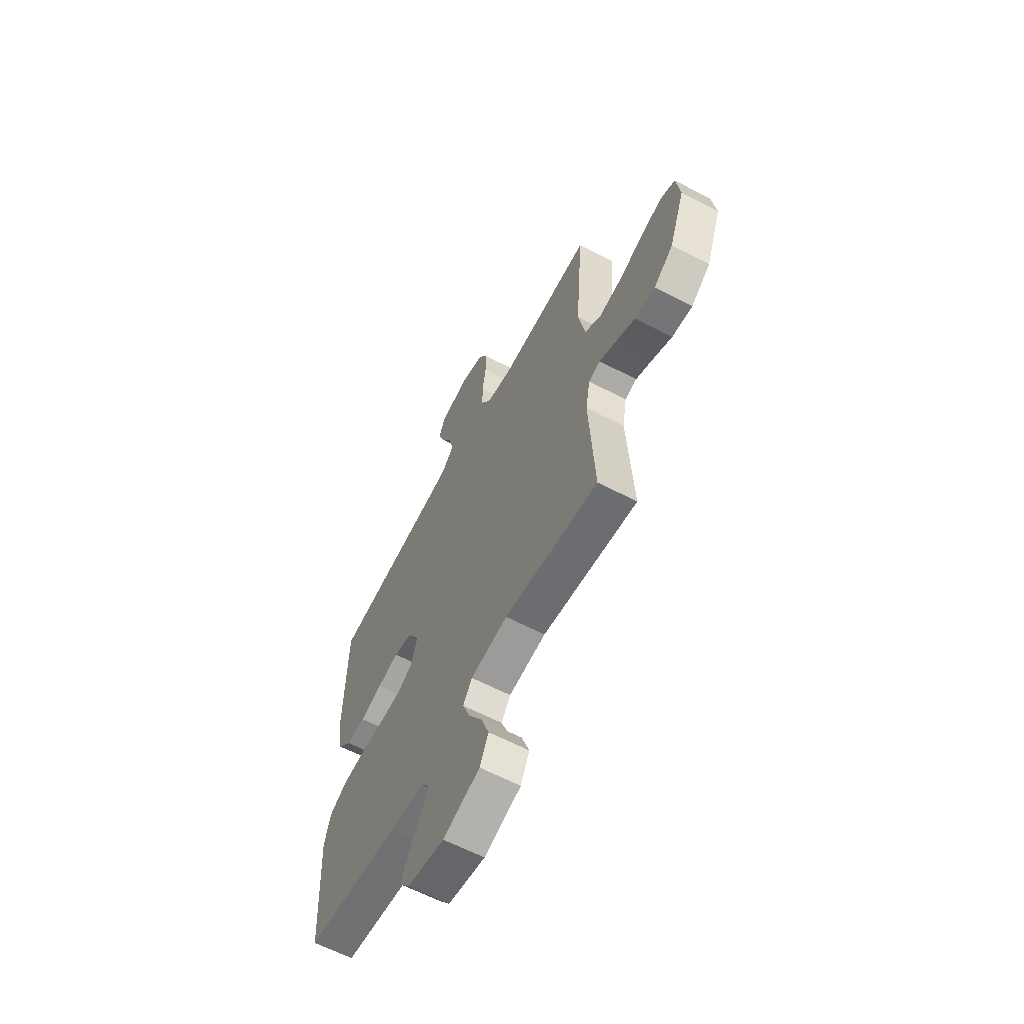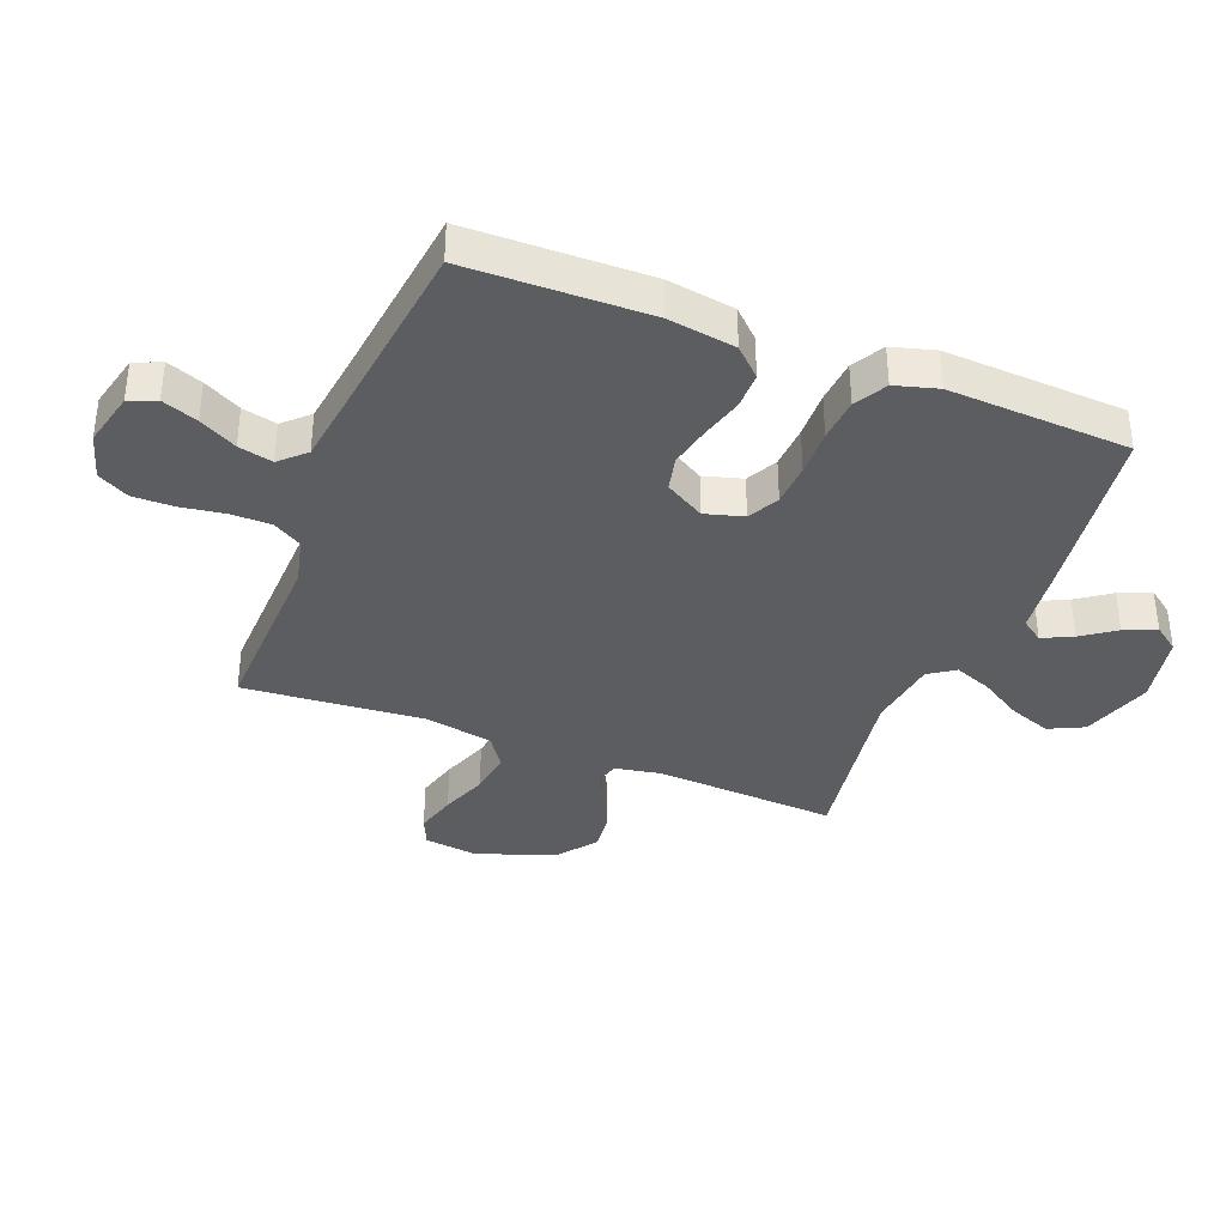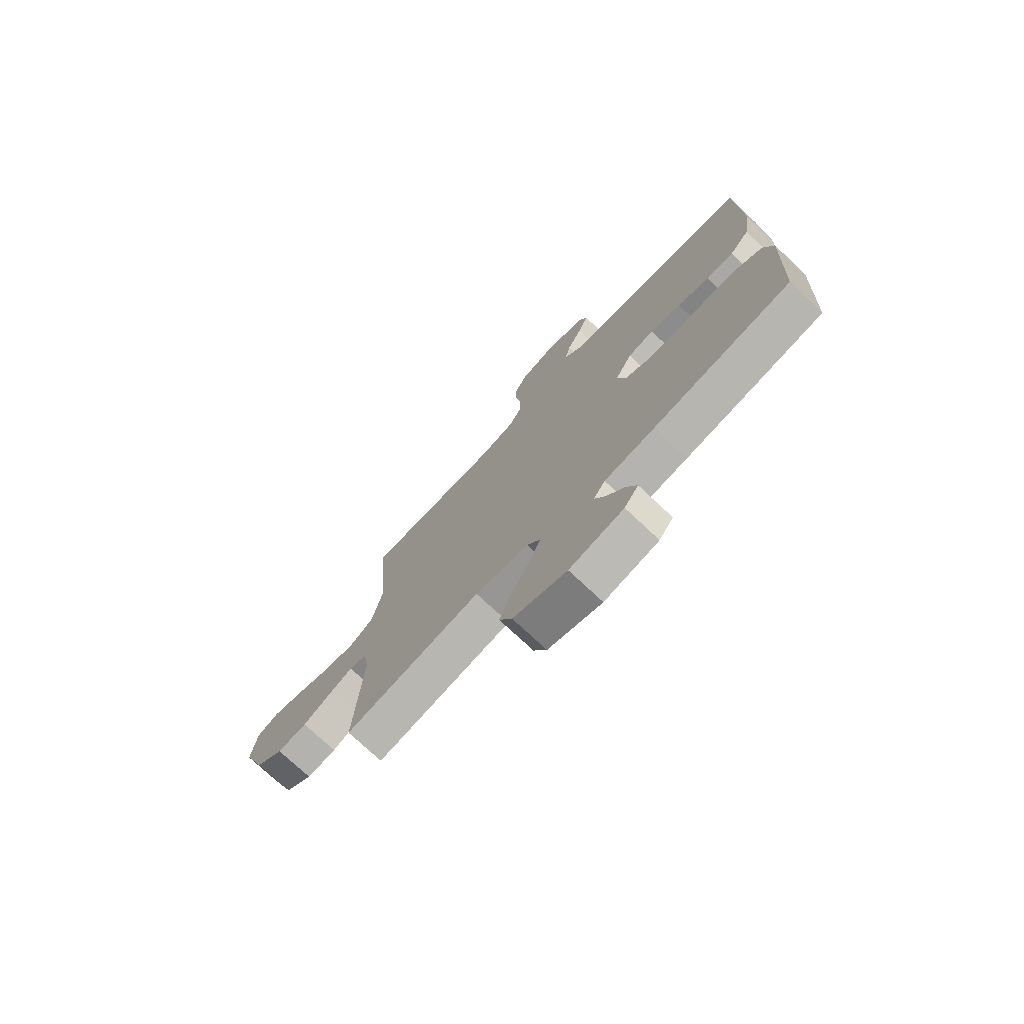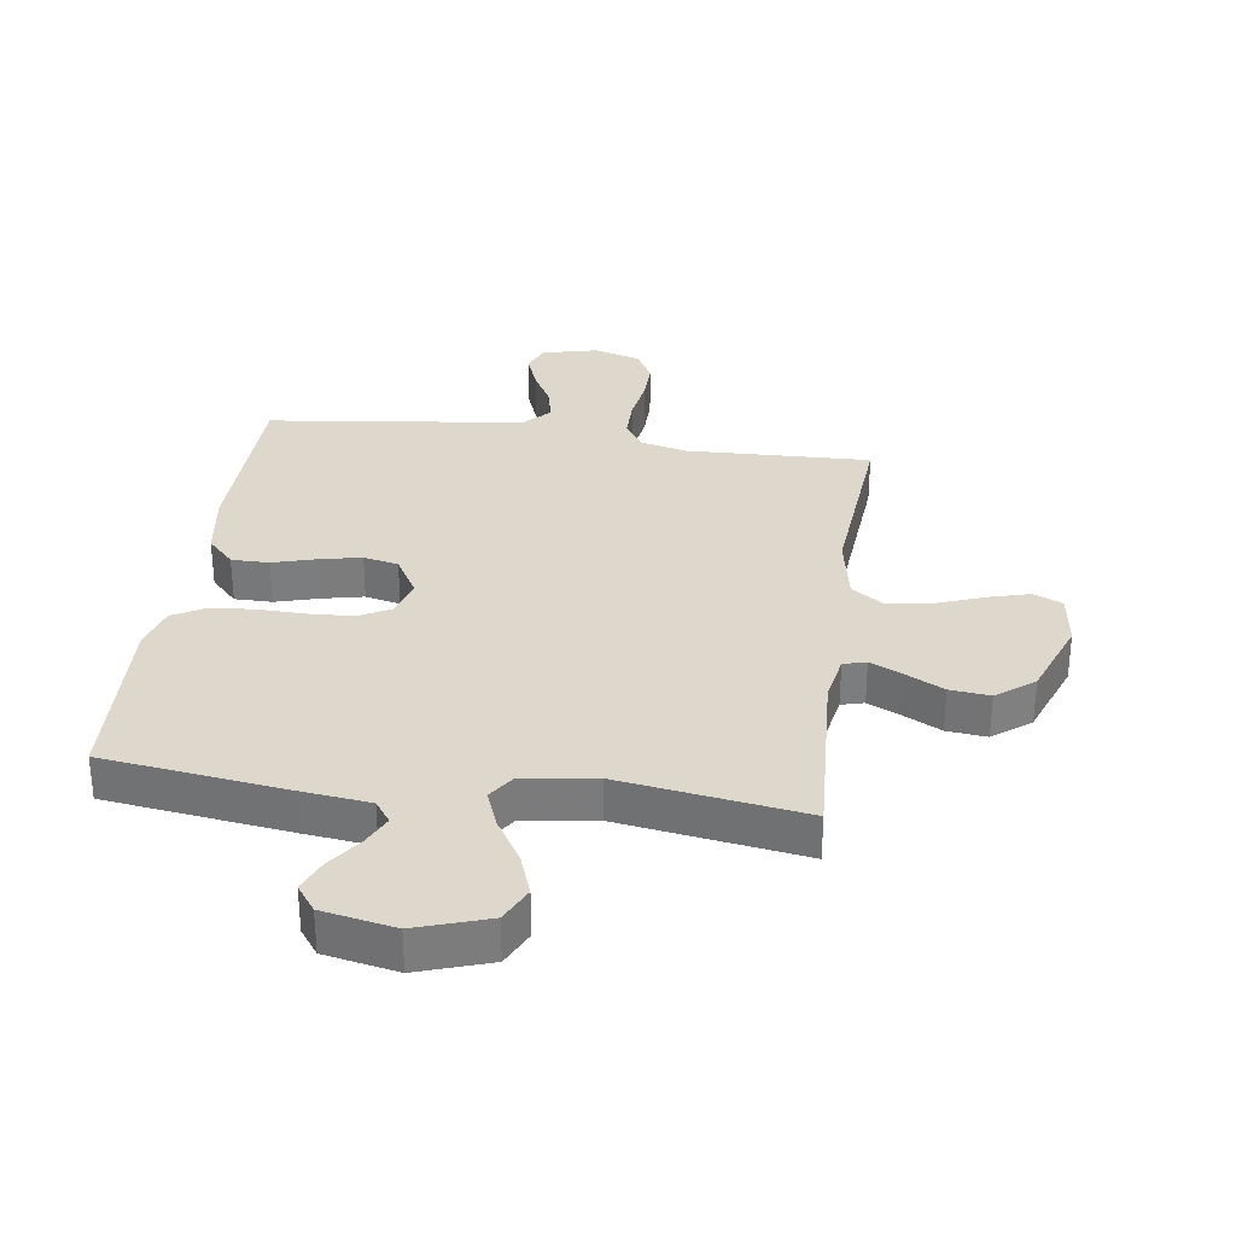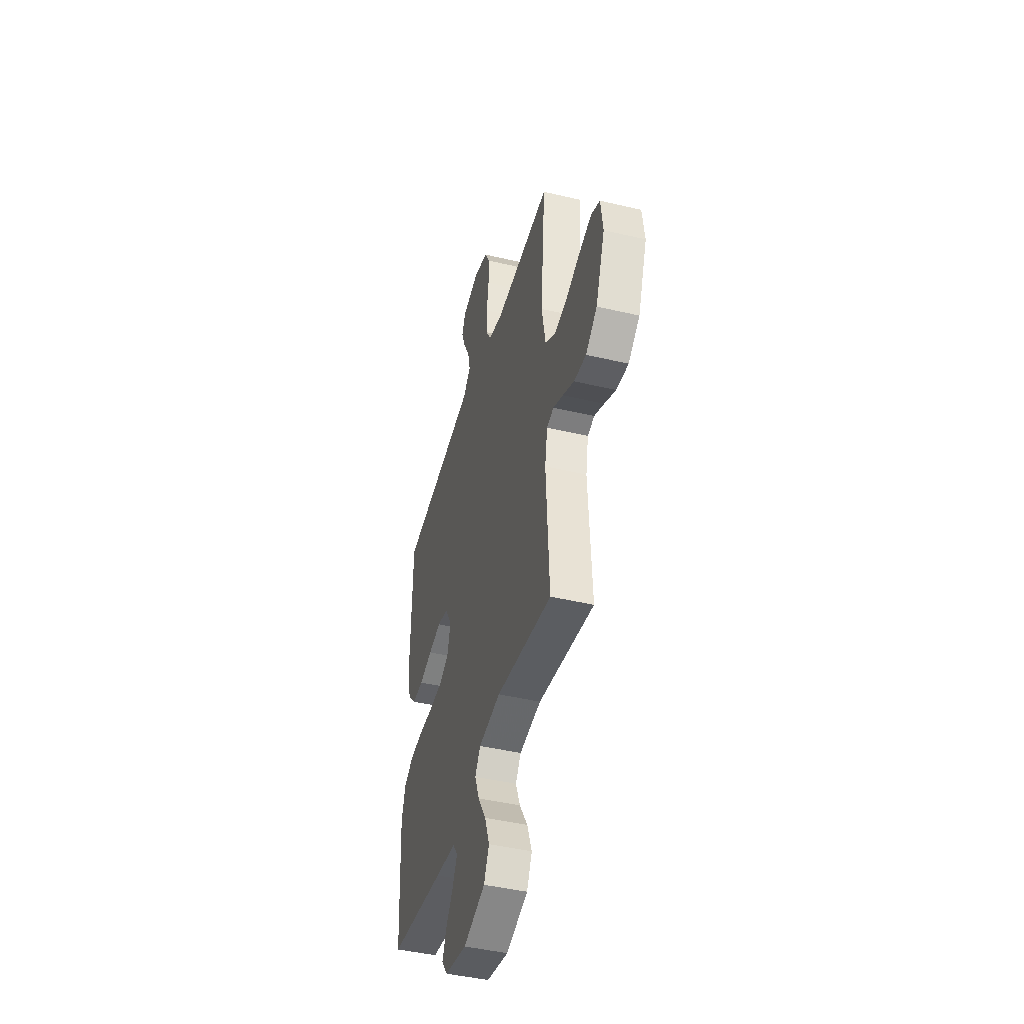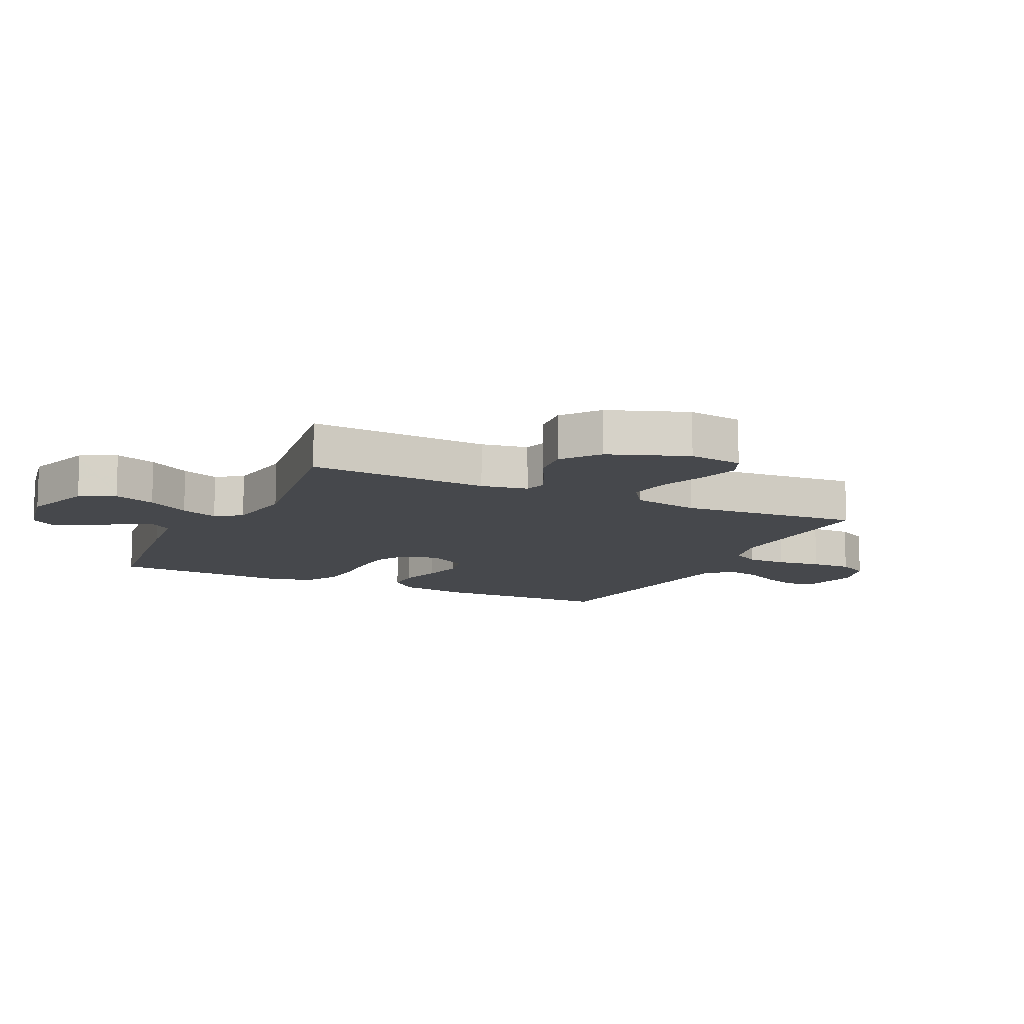
<metadata>
{"format":"obj","ext":"obj","renderer":"f3d","projection":"perspective","resolution":1024,"background":"white","views":[{"elev":-62.2,"azim":-117.9,"up":"+Z"},{"elev":-37.0,"azim":68.6,"up":"+Y"},{"elev":-74.9,"azim":46.8,"up":"+Z"},{"elev":31.5,"azim":-172.0,"up":"+Y"},{"elev":-44.2,"azim":-105.5,"up":"+Z"},{"elev":-11.4,"azim":-115.7,"up":"+Y"}]}
</metadata>
<code>
v 0.5 0.07 0.5
v 0.506 0.07 0.2
v 0.489 0.07 0.088
v 0.446 0.07 0.043
v 0.385 0.07 0.043
v 0.315 0.07 0.063
v 0.247 0.07 0.078
v 0.19 0.07 0.065
v 0.152 0.07 0
v 0.17 0.07 -0.064
v 0.221 0.07 -0.091
v 0.292 0.07 -0.095
v 0.37 0.07 -0.093
v 0.442 0.07 -0.099
v 0.495 0.07 -0.129
v 0.515 0.07 -0.2
v 0.5 0.07 -0.5
v 0.2 0.07 -0.54
v 0.09 0.07 -0.553
v 0.064 0.07 -0.589
v 0.088 0.07 -0.639
v 0.127 0.07 -0.694
v 0.149 0.07 -0.747
v 0.118 0.07 -0.789
v 0 0.07 -0.812
v -0.117 0.07 -0.773
v -0.145 0.07 -0.715
v -0.12 0.07 -0.646
v -0.077 0.07 -0.576
v -0.053 0.07 -0.514
v -0.082 0.07 -0.471
v -0.2 0.07 -0.454
v -0.5 0.07 -0.5
v -0.483 0.07 -0.2
v -0.497 0.07 -0.123
v -0.534 0.07 -0.113
v -0.587 0.07 -0.138
v -0.649 0.07 -0.17
v -0.714 0.07 -0.177
v -0.775 0.07 -0.13
v -0.824 0.07 0
v -0.812 0.07 0.09
v -0.765 0.07 0.111
v -0.697 0.07 0.092
v -0.62 0.07 0.063
v -0.549 0.07 0.052
v -0.496 0.07 0.088
v -0.475 0.07 0.2
v -0.5 0.07 0.5
v -0.2 0.07 0.49
v -0.122 0.07 0.509
v -0.093 0.07 0.557
v -0.093 0.07 0.623
v -0.104 0.07 0.696
v -0.105 0.07 0.764
v -0.077 0.07 0.816
v 0 0.07 0.839
v 0.09 0.07 0.817
v 0.109 0.07 0.772
v 0.087 0.07 0.713
v 0.054 0.07 0.651
v 0.041 0.07 0.594
v 0.08 0.07 0.553
v 0.2 0.07 0.537
v 0.5 0 0.5
v 0.506 0 0.2
v 0.489 0 0.088
v 0.446 0 0.043
v 0.385 0 0.043
v 0.315 0 0.063
v 0.247 0 0.078
v 0.19 0 0.065
v 0.152 0 0
v 0.17 0 -0.064
v 0.221 0 -0.091
v 0.292 0 -0.095
v 0.37 0 -0.093
v 0.442 0 -0.099
v 0.495 0 -0.129
v 0.515 0 -0.2
v 0.5 0 -0.5
v 0.2 0 -0.54
v 0.09 0 -0.553
v 0.064 0 -0.589
v 0.088 0 -0.639
v 0.127 0 -0.694
v 0.149 0 -0.747
v 0.118 0 -0.789
v 0 0 -0.812
v -0.117 0 -0.773
v -0.145 0 -0.715
v -0.12 0 -0.646
v -0.077 0 -0.576
v -0.053 0 -0.514
v -0.082 0 -0.471
v -0.2 0 -0.454
v -0.5 0 -0.5
v -0.483 0 -0.2
v -0.497 0 -0.123
v -0.534 0 -0.113
v -0.587 0 -0.138
v -0.649 0 -0.17
v -0.714 0 -0.177
v -0.775 0 -0.13
v -0.824 0 0
v -0.812 0 0.09
v -0.765 0 0.111
v -0.697 0 0.092
v -0.62 0 0.063
v -0.549 0 0.052
v -0.496 0 0.088
v -0.475 0 0.2
v -0.5 0 0.5
v -0.2 0 0.49
v -0.122 0 0.509
v -0.093 0 0.557
v -0.093 0 0.623
v -0.104 0 0.696
v -0.105 0 0.764
v -0.077 0 0.816
v 0 0 0.839
v 0.09 0 0.817
v 0.109 0 0.772
v 0.087 0 0.713
v 0.054 0 0.651
v 0.041 0 0.594
v 0.08 0 0.553
v 0.2 0 0.537
f 58 59 60 61
f 58 61 62
f 57 58 62
f 56 57 62
f 53 54 55 56
f 52 53 56 62
f 51 52 62 63
f 48 49 50
f 47 48 50 51
f 42 43 44 45
f 42 45 46
f 41 42 46
f 40 41 46
f 37 38 39 40
f 36 37 40 46
f 35 36 46 47
f 32 33 34
f 31 32 34 35
f 26 27 28 29
f 26 29 30
f 25 26 30
f 24 25 30
f 21 22 23 24
f 20 21 24 30
f 19 20 30 31
f 12 13 14 15
f 11 12 15 16
f 3 4 5 6
f 3 6 7
f 64 1 2 3
f 64 3 7
f 63 64 7 8
f 51 63 8 9
f 47 51 9 10
f 35 47 10 11
f 18 19 31 35
f 17 18 35
f 11 16 17 35
f 125 124 123 122
f 126 125 122
f 126 122 121
f 126 121 120
f 120 119 118 117
f 126 120 117 116
f 127 126 116 115
f 114 113 112
f 115 114 112 111
f 109 108 107 106
f 110 109 106
f 110 106 105
f 110 105 104
f 104 103 102 101
f 110 104 101 100
f 111 110 100 99
f 98 97 96
f 99 98 96 95
f 93 92 91 90
f 94 93 90
f 94 90 89
f 94 89 88
f 88 87 86 85
f 94 88 85 84
f 95 94 84 83
f 79 78 77 76
f 80 79 76 75
f 70 69 68 67
f 71 70 67
f 67 66 65 128
f 71 67 128
f 72 71 128 127
f 73 72 127 115
f 74 73 115 111
f 75 74 111 99
f 99 95 83 82
f 99 82 81
f 99 81 80 75
f 1 65 66 2
f 2 66 67 3
f 3 67 68 4
f 4 68 69 5
f 5 69 70 6
f 6 70 71 7
f 7 71 72 8
f 8 72 73 9
f 9 73 74 10
f 10 74 75 11
f 11 75 76 12
f 12 76 77 13
f 13 77 78 14
f 14 78 79 15
f 15 79 80 16
f 16 80 81 17
f 17 81 82 18
f 18 82 83 19
f 19 83 84 20
f 20 84 85 21
f 21 85 86 22
f 22 86 87 23
f 23 87 88 24
f 24 88 89 25
f 25 89 90 26
f 26 90 91 27
f 27 91 92 28
f 28 92 93 29
f 29 93 94 30
f 30 94 95 31
f 31 95 96 32
f 32 96 97 33
f 33 97 98 34
f 34 98 99 35
f 35 99 100 36
f 36 100 101 37
f 37 101 102 38
f 38 102 103 39
f 39 103 104 40
f 40 104 105 41
f 41 105 106 42
f 42 106 107 43
f 43 107 108 44
f 44 108 109 45
f 45 109 110 46
f 46 110 111 47
f 47 111 112 48
f 48 112 113 49
f 49 113 114 50
f 50 114 115 51
f 51 115 116 52
f 52 116 117 53
f 53 117 118 54
f 54 118 119 55
f 55 119 120 56
f 56 120 121 57
f 57 121 122 58
f 58 122 123 59
f 59 123 124 60
f 60 124 125 61
f 61 125 126 62
f 62 126 127 63
f 63 127 128 64
f 64 128 65 1

</code>
